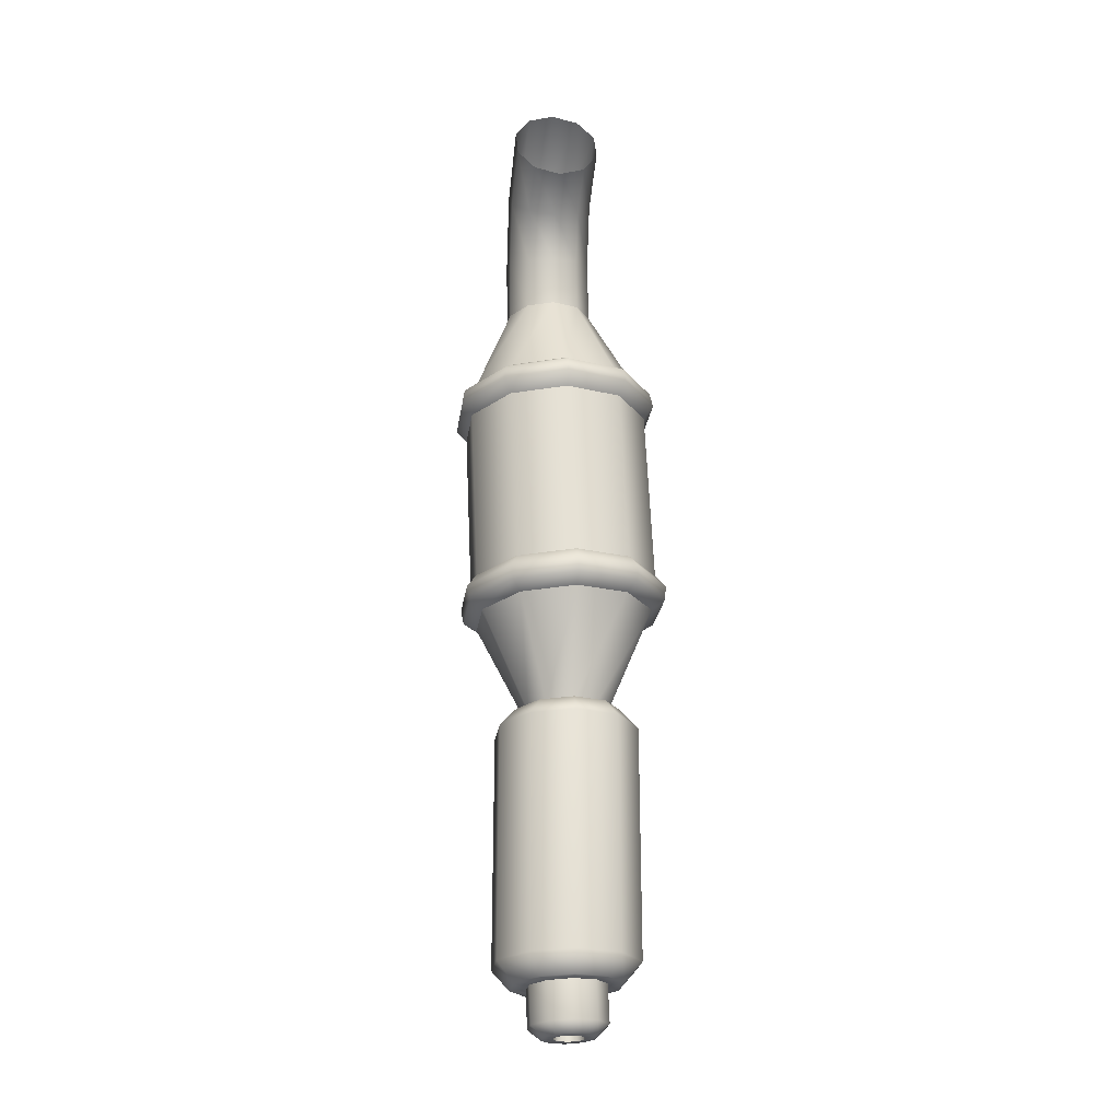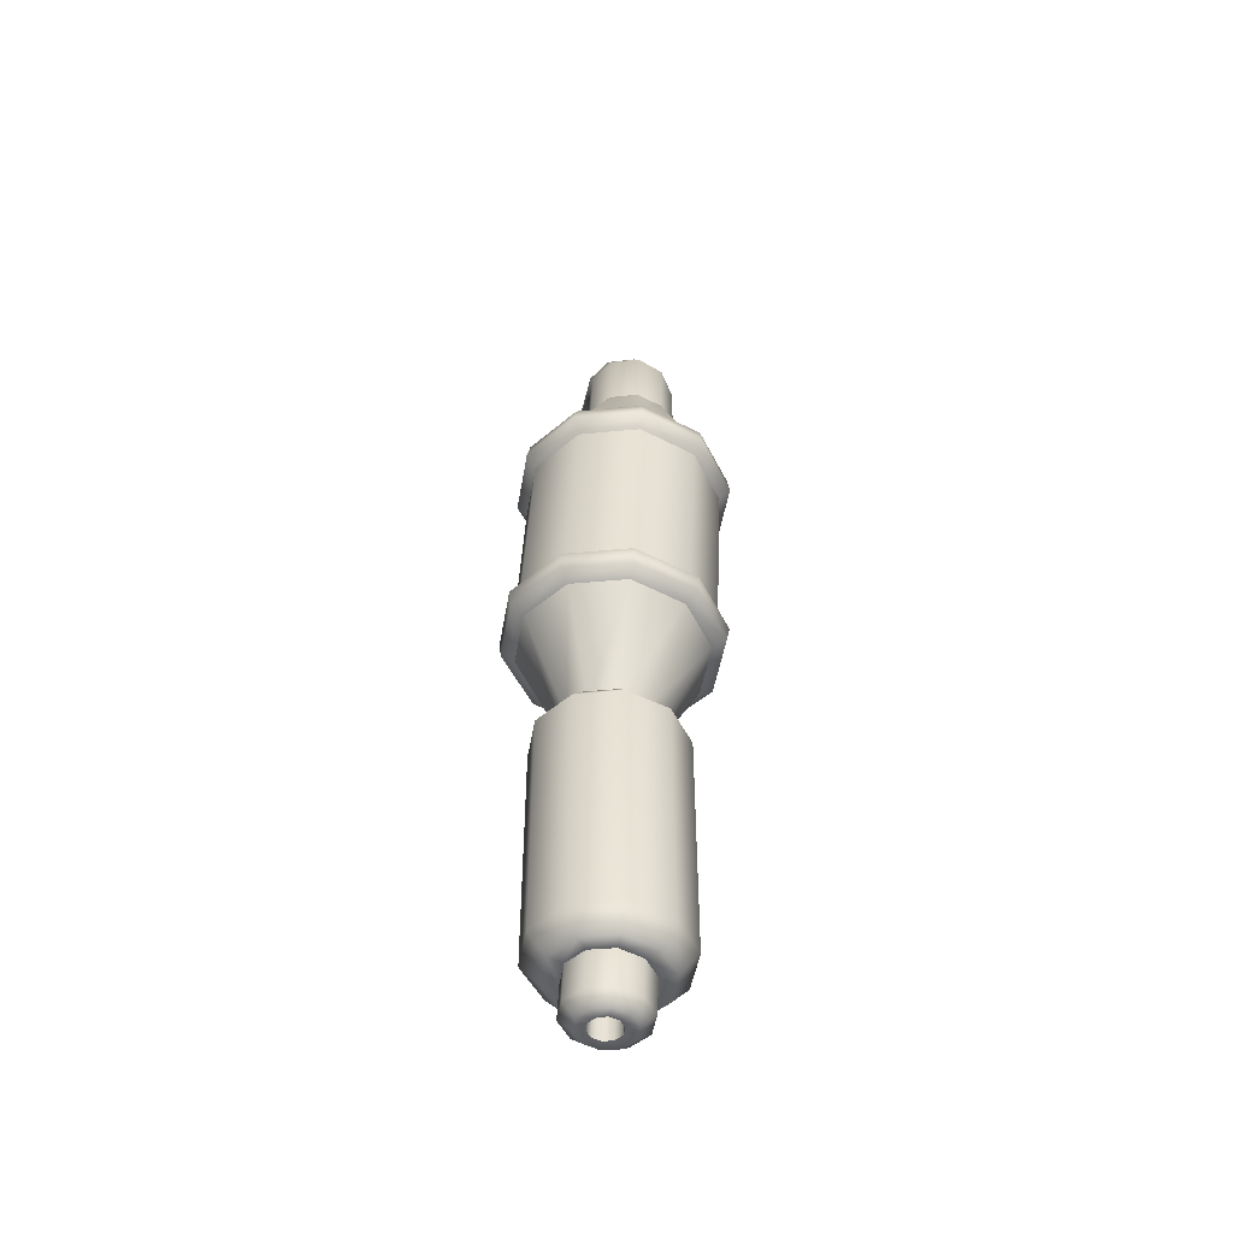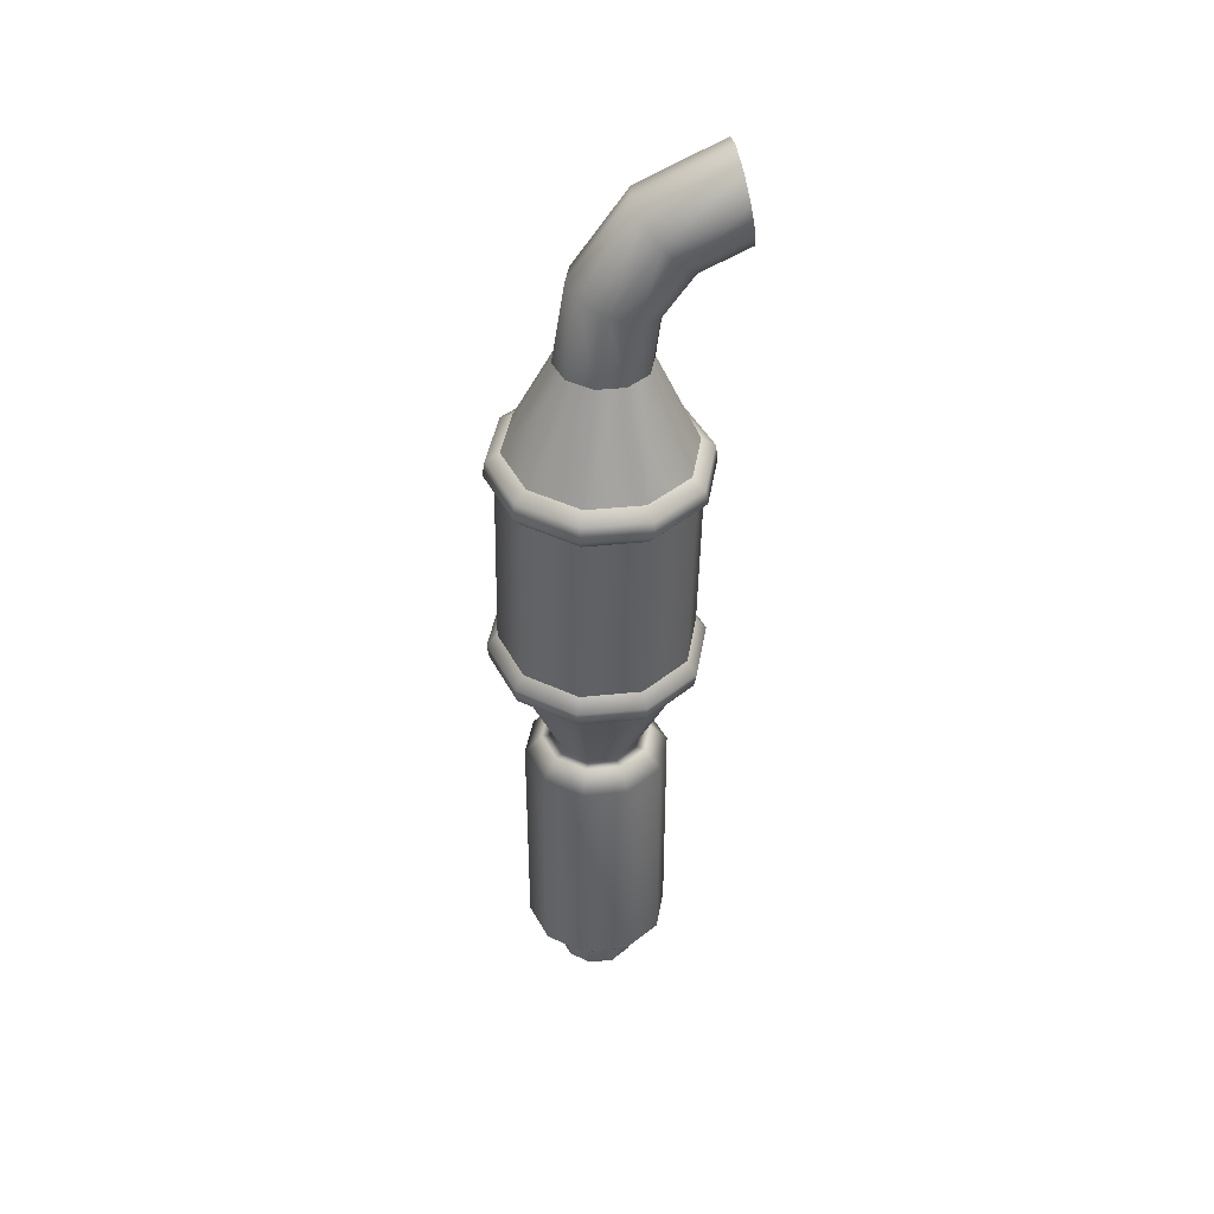
<metadata>
{"format":"obj","ext":"obj","renderer":"f3d","projection":"perspective","resolution":1024,"background":"white","views":[{"elev":-25.6,"azim":168.2,"up":"+Z"},{"elev":-48.4,"azim":-13.6,"up":"+Z"},{"elev":39.9,"azim":78.0,"up":"+Z"}]}
</metadata>
<code>
g m_dlc2_scooter_exhaust_01
v -0.2058 0.01542 -0.3535
v -0.2274 0.009817 -0.3497
v -0.2289 0.00479 -0.3948
v -0.2068 0.01041 -0.3959
v -0.2026 0.03731 -0.3214
v -0.2239 0.03375 -0.3147
v -0.1998 0.07235 -0.3047
v -0.2209 0.07205 -0.2963
v -0.2435 -0.01276 -0.394
v -0.2411 -0.006858 -0.3427
v -0.2368 0.02241 -0.2999
v -0.2331 0.06925 -0.2774
v -0.245 -0.03555 -0.3937
v -0.2416 -0.02824 -0.3352
v -0.2363 0.007622 -0.2827
v -0.2318 0.06502 -0.2552
v -0.2328 -0.05486 -0.3941
v -0.2287 -0.04616 -0.33
v -0.2227 -0.004962 -0.2697
v -0.2174 0.06098 -0.2381
v -0.2116 -0.06332 -0.395
v -0.2074 -0.05377 -0.3291
v -0.201 -0.01054 -0.2658
v -0.1956 0.05866 -0.2327
v -0.1895 -0.0577 -0.3961
v -0.1857 -0.04817 -0.3329
v -0.1797 -0.006976 -0.2726
v -0.1745 0.05896 -0.241
v -0.1749 -0.04015 -0.3969
v -0.172 -0.0315 -0.3399
v -0.1668 0.004363 -0.2874
v -0.1622 0.06176 -0.2599
v -0.1734 -0.01737 -0.3972
v -0.1716 -0.01012 -0.3474
v -0.1673 0.01915 -0.3046
v -0.1636 0.06599 -0.2822
v -0.1856 0.001945 -0.3968
v -0.1844 0.007803 -0.3526
v -0.1809 0.03173 -0.3176
v -0.1779 0.07003 -0.2992
v -0.2068 0.01041 -0.3959
v -0.2058 0.01542 -0.3535
v -0.2026 0.03731 -0.3214
v -0.1998 0.07235 -0.3047
v -0.2691 0.04304 -0.6734
v -0.2181 0.05599 -0.6766
v -0.2175 0.05813 -0.6642
v -0.2697 0.04487 -0.661
v -0.3027 0.00258 -0.671
v -0.3041 0.003429 -0.6585
v -0.3061 -0.04994 -0.6702
v -0.3076 -0.05035 -0.6576
v -0.278 -0.09445 -0.6713
v -0.2789 -0.09594 -0.6588
v -0.2292 -0.114 -0.674
v -0.2289 -0.1159 -0.6615
v -0.1782 -0.101 -0.6771
v -0.1767 -0.1027 -0.6647
v -0.1446 -0.06055 -0.6796
v -0.1423 -0.06122 -0.6672
v -0.1675 0.03815 -0.6669
v -0.1693 0.03648 -0.6792
v -0.1388 -0.007438 -0.6681
v -0.1412 -0.008031 -0.6804
v -0.1423 -0.06122 -0.6672
v -0.1446 -0.06055 -0.6796
v -0.2957 -0.04727 -0.678
v -0.2927 -0.001565 -0.6787
v -0.2635 0.03365 -0.6809
v -0.2191 0.04492 -0.6836
v -0.1551 -0.05651 -0.6862
v -0.1522 -0.0108 -0.6869
v -0.1468 -0.009509 -0.6571
v -0.15 -0.05791 -0.6563
v -0.1727 0.03152 -0.656
v -0.1766 0.02794 -0.6859
v -0.2177 0.0495 -0.6536
v -0.2647 0.03757 -0.6507
v -0.2957 0.0002719 -0.6484
v -0.2988 -0.04813 -0.6477
v -0.273 -0.08916 -0.6487
v -0.2279 -0.1071 -0.6512
v -0.181 -0.09521 -0.6541
v -0.15 -0.05791 -0.6563
v -0.2712 -0.08601 -0.679
v -0.2287 -0.103 -0.6813
v -0.1844 -0.09172 -0.6841
v -0.1551 -0.05651 -0.6862
v -0.2601 0.04459 -0.4781
v -0.2936 0.004239 -0.4757
v -0.2961 0.004961 -0.4879
v -0.2617 0.04635 -0.4904
v -0.2093 0.05751 -0.4813
v -0.2096 0.0596 -0.4936
v -0.1606 0.03805 -0.4839
v -0.1596 0.03964 -0.4963
v -0.1326 -0.006344 -0.485
v -0.1309 -0.005894 -0.4975
v -0.136 -0.05872 -0.4842
v -0.1344 -0.05962 -0.4966
v -0.2996 -0.04876 -0.4871
v -0.297 -0.04814 -0.4749
v -0.2709 -0.0943 -0.4883
v -0.269 -0.09253 -0.476
v -0.2209 -0.1143 -0.4909
v -0.2203 -0.112 -0.4787
v -0.1688 -0.101 -0.4941
v -0.1695 -0.09907 -0.4818
v -0.1344 -0.05962 -0.4966
v -0.136 -0.05872 -0.4842
v -0.1674 0.02957 -0.4763
v -0.2097 0.04648 -0.4741
v -0.2539 0.03525 -0.4713
v -0.2831 0.0001739 -0.4692
v -0.146 -0.05456 -0.4766
v -0.1752 -0.08963 -0.4745
v -0.1738 -0.09379 -0.5045
v -0.1428 -0.0565 -0.5067
v -0.2207 -0.1057 -0.5016
v -0.2658 -0.08775 -0.4992
v -0.2916 -0.04672 -0.4981
v -0.286 -0.04536 -0.4685
v -0.2617 -0.08395 -0.4695
v -0.2193 -0.1009 -0.4718
v -0.2885 0.001688 -0.4989
v -0.2575 0.03898 -0.5011
v -0.2105 0.05092 -0.504
v -0.1655 0.03294 -0.5064
v -0.1396 -0.008092 -0.5075
v -0.1428 -0.0565 -0.5067
v -0.1431 -0.009025 -0.4773
v -0.146 -0.05456 -0.4766
v -0.2647 0.03757 -0.6507
v -0.2575 0.03898 -0.5011
v -0.2885 0.001688 -0.4989
v -0.2957 0.0002719 -0.6484
v -0.2916 -0.04672 -0.4981
v -0.2988 -0.04813 -0.6477
v -0.2658 -0.08775 -0.4992
v -0.273 -0.08916 -0.6487
v -0.2207 -0.1057 -0.5016
v -0.2279 -0.1071 -0.6512
v -0.1738 -0.09379 -0.5045
v -0.181 -0.09521 -0.6541
v -0.1428 -0.0565 -0.5067
v -0.15 -0.05791 -0.6563
v -0.2177 0.0495 -0.6536
v -0.2105 0.05092 -0.504
v -0.1727 0.03152 -0.656
v -0.1655 0.03294 -0.5064
v -0.1468 -0.009509 -0.6571
v -0.1396 -0.008092 -0.5075
v -0.15 -0.05791 -0.6563
v -0.1428 -0.0565 -0.5067
v -0.2444 -0.0003428 -0.7662
v -0.2635 0.03365 -0.6809
v -0.2927 -0.001565 -0.6787
v -0.258 -0.01669 -0.7654
v -0.2957 -0.04727 -0.678
v -0.2593 -0.03792 -0.7652
v -0.2712 -0.08601 -0.679
v -0.248 -0.0559 -0.7655
v -0.2287 -0.103 -0.6813
v -0.2283 -0.06379 -0.7664
v -0.1844 -0.09172 -0.6841
v -0.2077 -0.05855 -0.7674
v -0.1551 -0.05651 -0.6862
v -0.1941 -0.0422 -0.7681
v -0.2238 0.00489 -0.7672
v -0.2191 0.04492 -0.6836
v -0.204 -0.002993 -0.768
v -0.1766 0.02794 -0.6859
v -0.1927 -0.02098 -0.7684
v -0.1522 -0.0108 -0.6869
v -0.1941 -0.0422 -0.7681
v -0.1551 -0.05651 -0.6862
v -0.2097 0.04648 -0.4741
v -0.2068 0.01041 -0.3959
v -0.2289 0.00479 -0.3948
v -0.2539 0.03525 -0.4713
v -0.1674 0.02957 -0.4763
v -0.1856 0.001945 -0.3968
v -0.1431 -0.009025 -0.4773
v -0.1734 -0.01737 -0.3972
v -0.146 -0.05456 -0.4766
v -0.1749 -0.04015 -0.3969
v -0.2435 -0.01276 -0.394
v -0.2831 0.0001739 -0.4692
v -0.245 -0.03555 -0.3937
v -0.286 -0.04536 -0.4685
v -0.2328 -0.05486 -0.3941
v -0.2617 -0.08395 -0.4695
v -0.2116 -0.06332 -0.395
v -0.2193 -0.1009 -0.4718
v -0.1895 -0.0577 -0.3961
v -0.1752 -0.08963 -0.4745
v -0.1749 -0.04015 -0.3969
v -0.146 -0.05456 -0.4766
v -0.2833 -0.04399 -0.7812
v -0.2809 -0.007557 -0.7814
v -0.2677 -0.01282 -0.7654
v -0.2695 -0.04049 -0.7652
v -0.2638 -0.07488 -0.7815
v -0.2547 -0.06395 -0.7655
v -0.2299 -0.08842 -0.7823
v -0.2289 -0.07415 -0.7664
v -0.1945 -0.07943 -0.7833
v -0.2021 -0.06733 -0.7674
v -0.1712 -0.05134 -0.784
v -0.1844 -0.04605 -0.7681
v -0.25 0.008513 -0.7662
v -0.2576 0.02053 -0.7822
v -0.2231 0.01534 -0.7672
v -0.2222 0.02952 -0.7831
v -0.1974 0.004986 -0.768
v -0.1883 0.01598 -0.7839
v -0.1826 -0.01842 -0.7684
v -0.1688 -0.0149 -0.7843
v -0.1844 -0.04605 -0.7681
v -0.1712 -0.05134 -0.784
v -0.1688 -0.0149 -0.9738
v -0.1883 0.01598 -0.9734
v -0.1974 0.005051 -0.9895
v -0.1826 -0.01841 -0.9898
v -0.1712 -0.05134 -0.9735
v -0.1844 -0.04608 -0.9896
v -0.2231 0.01525 -0.9886
v -0.2222 0.02952 -0.9726
v -0.2499 0.008429 -0.9876
v -0.2576 0.02053 -0.9717
v -0.2676 -0.01285 -0.9869
v -0.2809 -0.007557 -0.971
v -0.2694 -0.04048 -0.9866
v -0.2833 -0.04399 -0.9707
v -0.2546 -0.06388 -0.987
v -0.2638 -0.07488 -0.9711
v -0.2289 -0.07423 -0.9878
v -0.2299 -0.08842 -0.9719
v -0.2021 -0.06741 -0.9888
v -0.1945 -0.07943 -0.9728
v -0.1844 -0.04608 -0.9896
v -0.1712 -0.05134 -0.9735
v -0.2569 -0.0373 -0.9866
v -0.2464 -0.05395 -0.987
v -0.2091 -0.05641 -0.9888
v -0.1966 -0.04127 -0.9896
v -0.2282 -0.06125 -0.9878
v -0.2557 -0.01766 -0.9869
v -0.2431 -0.002526 -0.9876
v -0.224 0.002317 -0.9886
v -0.2058 -0.004979 -0.9895
v -0.1953 -0.02163 -0.9898
v -0.1966 -0.04127 -0.9896
v -0.248 -0.0559 -0.7655
v -0.2593 -0.03792 -0.7652
v -0.2283 -0.06379 -0.7664
v -0.2077 -0.05855 -0.7674
v -0.1941 -0.0422 -0.7681
v -0.258 -0.01669 -0.7654
v -0.2444 -0.0003428 -0.7662
v -0.2238 0.00489 -0.7672
v -0.204 -0.002993 -0.768
v -0.1927 -0.02098 -0.7684
v -0.1941 -0.0422 -0.7681
v -0.2487 -0.0351 -1.026
v -0.2478 -0.02182 -1.026
v -0.257 -0.01792 -1.017
v -0.2582 -0.03756 -1.017
v -0.2415 -0.04634 -1.026
v -0.2477 -0.05421 -1.017
v -0.2292 -0.05127 -1.027
v -0.2295 -0.0615 -1.018
v -0.2163 -0.04794 -1.028
v -0.2104 -0.05666 -1.019
v -0.2079 -0.03772 -1.028
v -0.1978 -0.04153 -1.02
v -0.2071 -0.02454 -1.028
v -0.1966 -0.02188 -1.02
v -0.2141 -0.01333 -1.028
v -0.2071 -0.005233 -1.02
v -0.2264 -0.008428 -1.027
v -0.2253 0.002063 -1.019
v -0.2392 -0.01163 -1.027
v -0.2444 -0.002781 -1.018
v -0.2274 -0.0174 -1.027
v -0.2202 -0.02026 -1.027
v -0.2161 -0.0268 -1.027
v -0.2166 -0.03449 -1.027
v -0.2215 -0.04046 -1.027
v -0.229 -0.0424 -1.027
v -0.2362 -0.03952 -1.027
v -0.2404 -0.03296 -1.027
v -0.2399 -0.02521 -1.027
v -0.2349 -0.01927 -1.027
v -0.2464 -0.05395 -0.987
v -0.2477 -0.05421 -1.017
v -0.2582 -0.03756 -1.017
v -0.2569 -0.0373 -0.9866
v -0.2282 -0.06125 -0.9878
v -0.2295 -0.0615 -1.018
v -0.2091 -0.05641 -0.9888
v -0.2104 -0.05666 -1.019
v -0.1966 -0.04127 -0.9896
v -0.1978 -0.04153 -1.02
v -0.257 -0.01792 -1.017
v -0.2557 -0.01766 -0.9869
v -0.2444 -0.002781 -1.018
v -0.2431 -0.002526 -0.9876
v -0.2253 0.002063 -1.019
v -0.224 0.002317 -0.9886
v -0.2071 -0.005233 -1.02
v -0.2058 -0.004979 -0.9895
v -0.1966 -0.02188 -1.02
v -0.1953 -0.02163 -0.9898
v -0.1978 -0.04153 -1.02
v -0.1966 -0.04127 -0.9896
v -0.2333 -0.01895 -0.9457
v -0.2145 -0.02648 -0.946
v -0.2186 -0.01994 -0.946
v -0.2258 -0.01708 -0.9458
v -0.2382 -0.02489 -0.9455
v -0.215 -0.03417 -0.946
v -0.2199 -0.04014 -0.9459
v -0.2388 -0.03264 -0.9455
v -0.2274 -0.04208 -0.9457
v -0.2346 -0.0392 -0.9456
v -0.2274 -0.0174 -1.027
v -0.2258 -0.01708 -0.9458
v -0.2186 -0.01994 -0.946
v -0.2202 -0.02026 -1.027
v -0.2145 -0.02648 -0.946
v -0.2161 -0.0268 -1.027
v -0.215 -0.03417 -0.946
v -0.2166 -0.03449 -1.027
v -0.2349 -0.01927 -1.027
v -0.2333 -0.01895 -0.9457
v -0.2399 -0.02521 -1.027
v -0.2382 -0.02489 -0.9455
v -0.2404 -0.03296 -1.027
v -0.2388 -0.03264 -0.9455
v -0.2362 -0.03952 -1.027
v -0.2346 -0.0392 -0.9456
v -0.229 -0.0424 -1.027
v -0.2274 -0.04208 -0.9457
v -0.2215 -0.04046 -1.027
v -0.2199 -0.04014 -0.9459
v -0.2166 -0.03449 -1.027
v -0.215 -0.03417 -0.946
g m_dlc2_scooter_exhaust_01_0
f 3 2 1
f 4 3 1
f 1 2 5
f 2 6 5
f 5 6 7
f 6 8 7
f 3 9 2
f 9 10 2
f 2 10 6
f 10 11 6
f 6 11 8
f 11 12 8
f 9 13 10
f 13 14 10
f 10 14 11
f 14 15 11
f 11 15 12
f 15 16 12
f 13 17 14
f 17 18 14
f 14 18 15
f 18 19 15
f 15 19 16
f 19 20 16
f 17 21 18
f 21 22 18
f 18 22 19
f 22 23 19
f 19 23 20
f 23 24 20
f 21 25 22
f 25 26 22
f 22 26 23
f 26 27 23
f 23 27 24
f 27 28 24
f 25 29 26
f 29 30 26
f 26 30 27
f 30 31 27
f 27 31 28
f 31 32 28
f 29 33 30
f 33 34 30
f 30 34 31
f 34 35 31
f 31 35 32
f 35 36 32
f 33 37 34
f 37 38 34
f 34 38 35
f 38 39 35
f 35 39 36
f 39 40 36
f 37 41 38
f 41 42 38
f 38 42 39
f 42 43 39
f 39 43 40
f 43 44 40
f 47 46 45
f 48 47 45
f 45 49 48
f 49 50 48
f 49 51 50
f 51 52 50
f 51 53 52
f 53 54 52
f 53 55 54
f 55 56 54
f 55 57 56
f 57 58 56
f 57 59 58
f 59 60 58
f 46 47 61
f 62 46 61
f 62 61 63
f 64 62 63
f 64 63 65
f 66 64 65
f 53 51 67
f 67 51 68
f 51 49 68
f 68 49 69
f 49 45 69
f 69 45 70
f 45 46 70
f 64 66 71
f 72 64 71
f 62 64 72
f 65 63 73
f 74 65 73
f 73 63 75
f 63 61 75
f 70 46 76
f 76 62 72
f 46 62 76
f 75 61 77
f 61 47 77
f 77 47 78
f 47 48 78
f 78 48 79
f 48 50 79
f 79 50 80
f 50 52 80
f 80 52 81
f 52 54 81
f 81 54 82
f 54 56 82
f 82 56 83
f 56 58 83
f 83 58 84
f 58 60 84
f 85 53 67
f 55 53 85
f 86 55 85
f 57 55 86
f 87 57 86
f 59 57 87
f 88 59 87
f 91 90 89
f 92 91 89
f 89 93 92
f 93 94 92
f 93 95 94
f 95 96 94
f 95 97 96
f 97 98 96
f 97 99 98
f 99 100 98
f 90 91 101
f 102 90 101
f 102 101 103
f 104 102 103
f 104 103 105
f 106 104 105
f 106 105 107
f 108 106 107
f 108 107 109
f 110 108 109
f 97 95 111
f 111 95 112
f 95 93 112
f 112 93 113
f 93 89 113
f 113 89 114
f 89 90 114
f 108 110 115
f 116 108 115
f 106 108 116
f 109 107 117
f 118 109 117
f 117 107 119
f 107 105 119
f 119 105 120
f 105 103 120
f 120 103 121
f 103 101 121
f 114 90 122
f 90 102 122
f 122 102 123
f 102 104 123
f 123 104 124
f 124 106 116
f 104 106 124
f 121 101 125
f 101 91 125
f 125 91 126
f 91 92 126
f 126 92 127
f 92 94 127
f 127 94 128
f 94 96 128
f 128 96 129
f 96 98 129
f 129 98 130
f 98 100 130
f 131 97 111
f 99 97 131
f 132 99 131
f 135 134 133
f 136 135 133
f 137 135 136
f 138 137 136
f 139 137 138
f 140 139 138
f 141 139 140
f 142 141 140
f 143 141 142
f 144 143 142
f 145 143 144
f 146 145 144
f 133 134 147
f 134 148 147
f 147 148 149
f 148 150 149
f 149 150 151
f 150 152 151
f 151 152 153
f 152 154 153
f 157 156 155
f 158 157 155
f 159 157 158
f 160 159 158
f 161 159 160
f 162 161 160
f 163 161 162
f 164 163 162
f 165 163 164
f 166 165 164
f 167 165 166
f 168 167 166
f 155 156 169
f 156 170 169
f 169 170 171
f 170 172 171
f 171 172 173
f 172 174 173
f 173 174 175
f 174 176 175
f 179 178 177
f 180 179 177
f 177 178 181
f 178 182 181
f 181 182 183
f 182 184 183
f 183 184 185
f 184 186 185
f 187 179 180
f 188 187 180
f 189 187 188
f 190 189 188
f 191 189 190
f 192 191 190
f 193 191 192
f 194 193 192
f 195 193 194
f 196 195 194
f 197 195 196
f 198 197 196
f 201 200 199
f 202 201 199
f 199 203 202
f 203 204 202
f 203 205 204
f 205 206 204
f 206 205 207
f 208 206 207
f 208 207 209
f 210 208 209
f 201 211 200
f 211 212 200
f 211 213 212
f 213 214 212
f 214 213 215
f 216 214 215
f 216 215 217
f 218 216 217
f 217 219 218
f 219 220 218
f 218 221 216
f 221 222 216
f 216 222 214
f 223 222 221
f 224 223 221
f 221 225 224
f 225 221 218
f 220 225 218
f 225 226 224
f 223 227 222
f 227 228 222
f 222 228 214
f 228 227 229
f 230 228 229
f 230 229 231
f 232 230 231
f 232 231 233
f 234 232 233
f 233 235 234
f 235 236 234
f 235 237 236
f 237 238 236
f 238 237 239
f 240 238 239
f 240 239 241
f 242 240 241
f 234 236 203
f 199 234 203
f 232 234 199
f 240 242 209
f 207 240 209
f 238 240 207
f 205 238 207
f 236 238 205
f 203 236 205
f 200 232 199
f 235 233 243
f 244 235 243
f 241 239 245
f 246 241 245
f 245 239 247
f 239 237 247
f 247 237 244
f 237 235 244
f 243 233 248
f 233 231 248
f 248 231 249
f 231 229 249
f 249 229 250
f 229 227 250
f 250 227 251
f 227 223 251
f 251 223 252
f 223 224 252
f 252 224 253
f 224 226 253
f 230 232 200
f 212 230 200
f 228 230 212
f 214 228 212
f 202 204 254
f 255 202 254
f 254 204 256
f 204 206 256
f 256 206 257
f 206 208 257
f 257 208 258
f 208 210 258
f 201 202 255
f 259 201 255
f 211 201 259
f 260 211 259
f 213 211 260
f 261 213 260
f 215 213 261
f 262 215 261
f 217 215 262
f 263 217 262
f 219 217 263
f 264 219 263
f 267 266 265
f 268 267 265
f 265 269 268
f 269 270 268
f 269 271 270
f 271 272 270
f 272 271 273
f 274 272 273
f 274 273 275
f 276 274 275
f 276 275 277
f 278 276 277
f 277 279 278
f 279 280 278
f 279 281 280
f 281 282 280
f 282 281 283
f 284 282 283
f 284 283 266
f 267 284 266
f 285 281 279
f 286 285 279
f 287 286 279
f 277 287 279
f 277 275 288
f 287 277 288
f 288 275 289
f 275 273 289
f 289 273 290
f 273 271 290
f 290 271 291
f 271 269 291
f 291 269 265
f 292 291 265
f 292 265 266
f 293 292 266
f 293 266 283
f 294 293 283
f 294 283 281
f 285 294 281
f 297 296 295
f 298 297 295
f 295 296 299
f 296 300 299
f 299 300 301
f 300 302 301
f 301 302 303
f 302 304 303
f 305 297 298
f 306 305 298
f 307 305 306
f 308 307 306
f 309 307 308
f 310 309 308
f 311 309 310
f 312 311 310
f 313 311 312
f 314 313 312
f 315 313 314
f 316 315 314
f 319 318 317
f 320 319 317
f 317 318 321
f 318 322 321
f 321 322 323
f 324 321 323
f 323 325 324
f 325 326 324
f 329 328 327
f 330 329 327
f 331 329 330
f 332 331 330
f 333 331 332
f 334 333 332
f 327 328 335
f 328 336 335
f 335 336 337
f 336 338 337
f 337 338 339
f 338 340 339
f 339 340 341
f 340 342 341
f 341 342 343
f 342 344 343
f 343 344 345
f 344 346 345
f 345 346 347
f 346 348 347

</code>
